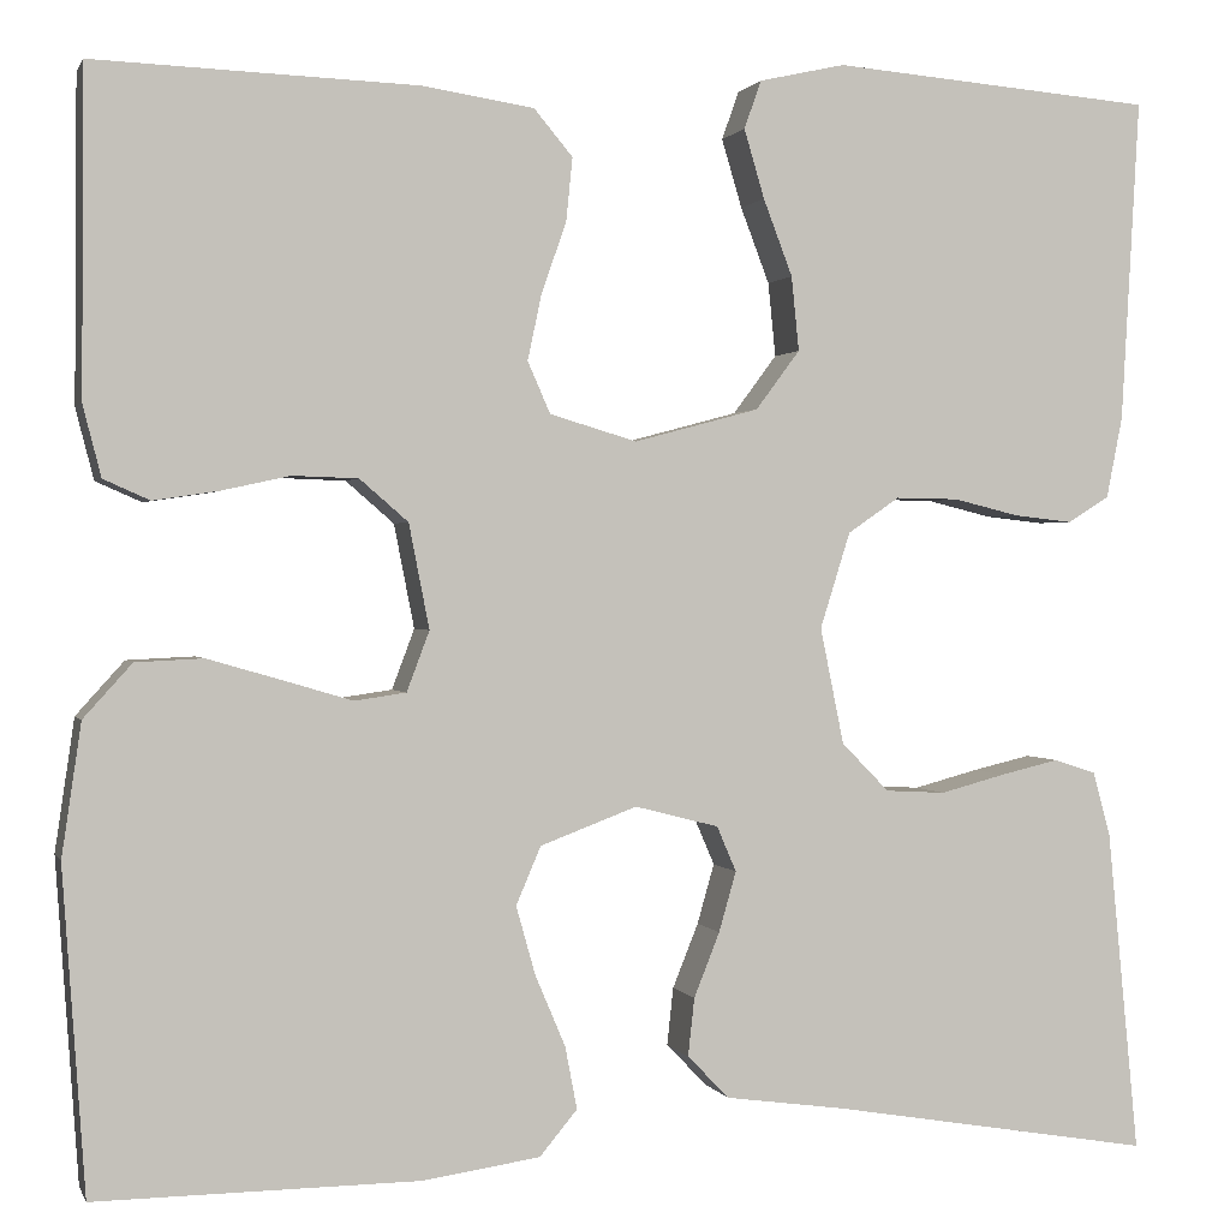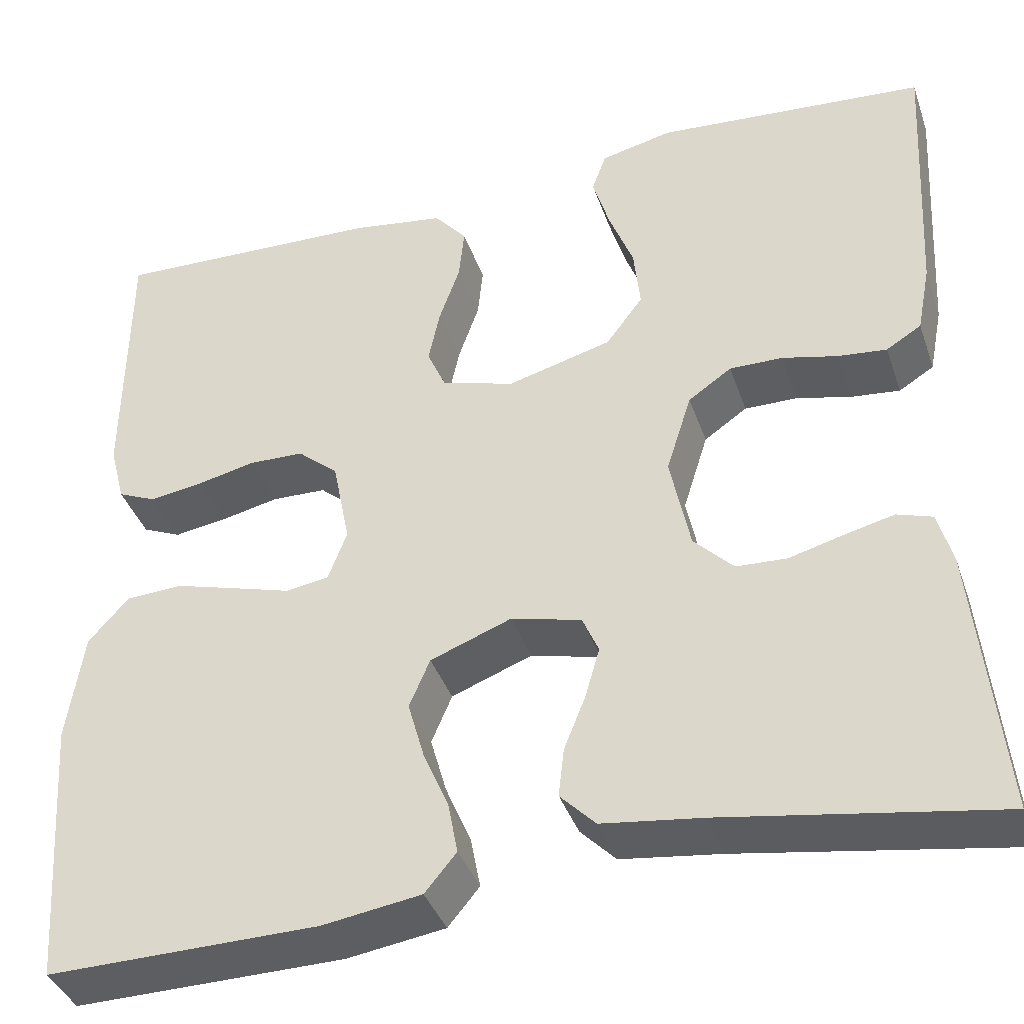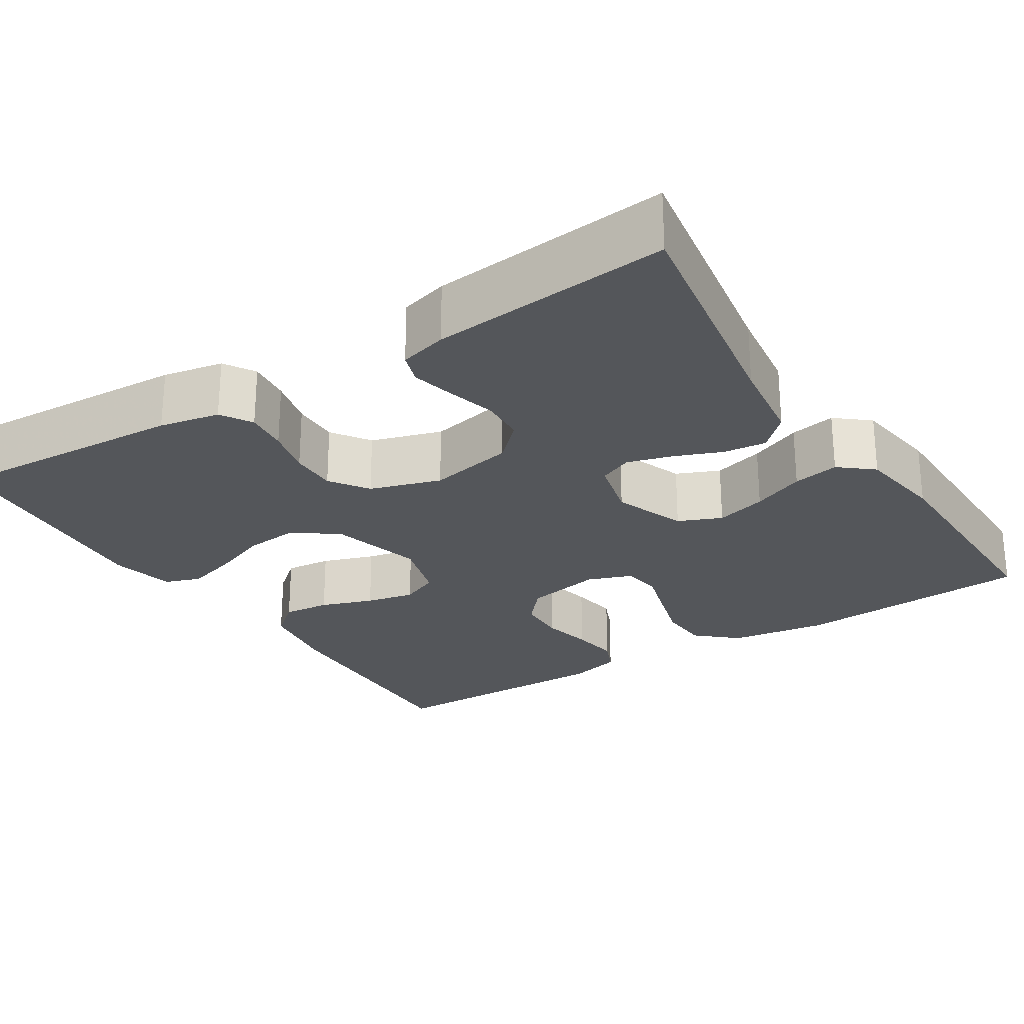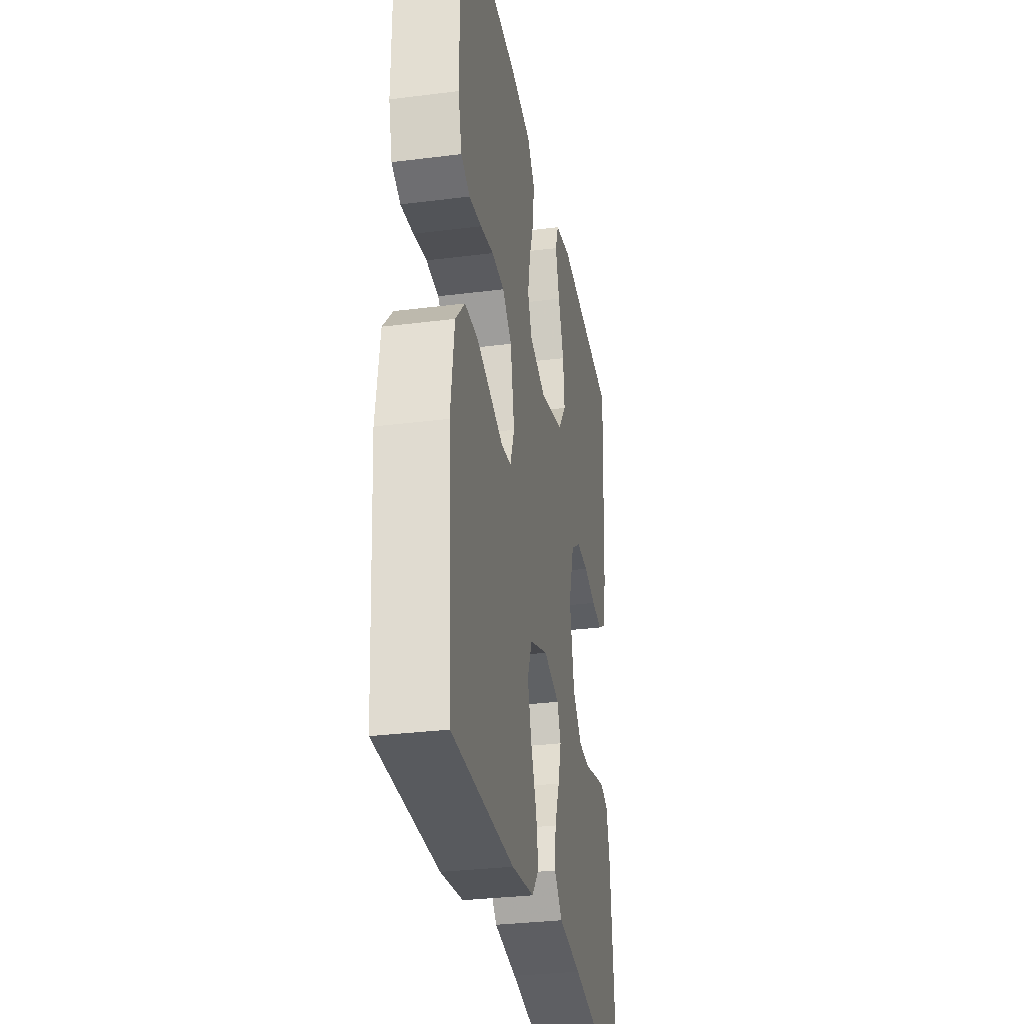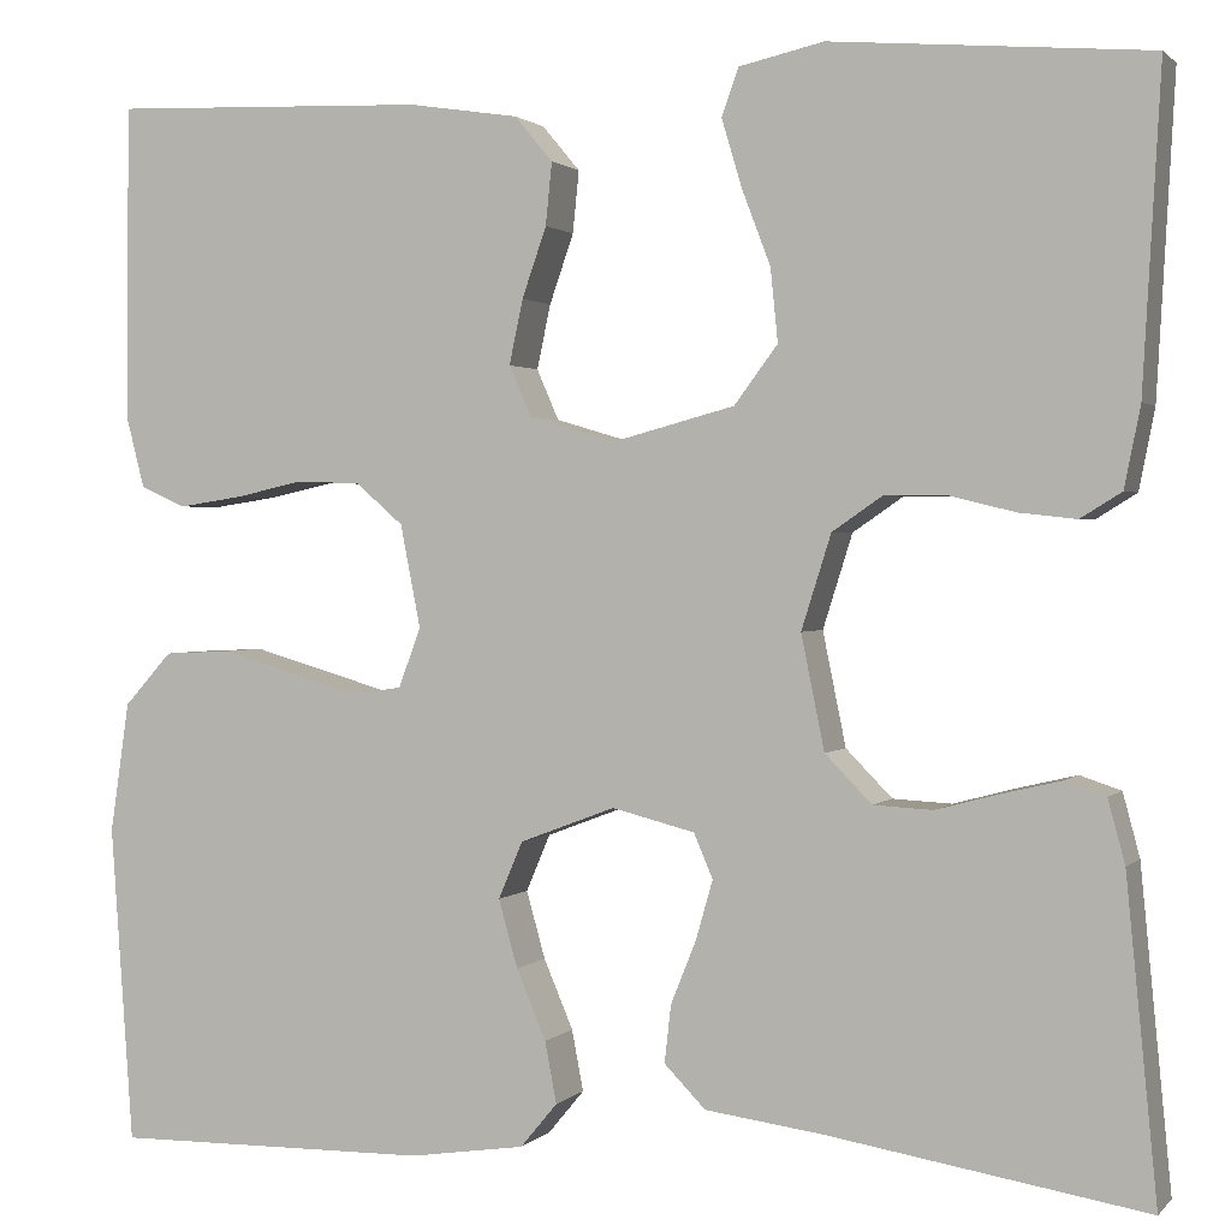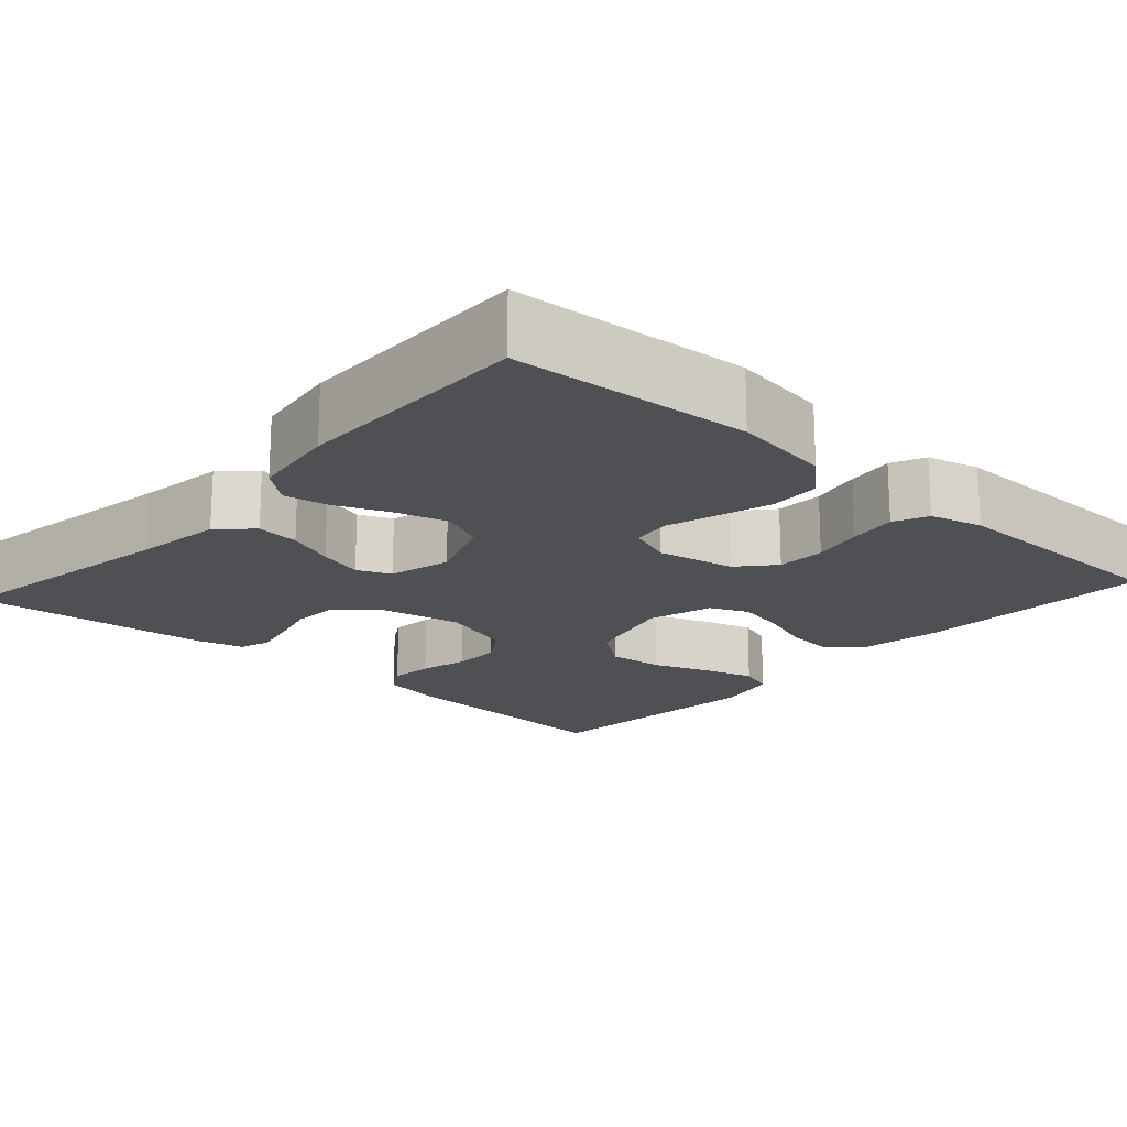
<metadata>
{"format":"obj","ext":"obj","renderer":"f3d","projection":"perspective","resolution":1024,"background":"white","views":[{"elev":0.8,"azim":-15.1,"up":"+Z"},{"elev":-39.2,"azim":18.3,"up":"+Z"},{"elev":-25.5,"azim":122.5,"up":"+Y"},{"elev":-31.4,"azim":-79.8,"up":"+Z"},{"elev":1.3,"azim":20.1,"up":"+Z"},{"elev":-18.5,"azim":-132.1,"up":"+Y"}]}
</metadata>
<code>
v 0.5 0.07 0.5
v 0.483 0.07 0.2
v 0.468 0.07 0.124
v 0.429 0.07 0.1
v 0.375 0.07 0.106
v 0.314 0.07 0.121
v 0.255 0.07 0.122
v 0.207 0.07 0.089
v 0.179 0.07 0
v 0.201 0.07 -0.108
v 0.245 0.07 -0.153
v 0.301 0.07 -0.156
v 0.361 0.07 -0.14
v 0.416 0.07 -0.127
v 0.455 0.07 -0.14
v 0.471 0.07 -0.2
v 0.5 0.07 -0.5
v 0.2 0.07 -0.45
v 0.089 0.07 -0.435
v 0.05 0.07 -0.395
v 0.056 0.07 -0.341
v 0.08 0.07 -0.281
v 0.096 0.07 -0.225
v 0.078 0.07 -0.183
v 0 0.07 -0.163
v -0.09 0.07 -0.197
v -0.113 0.07 -0.251
v -0.095 0.07 -0.315
v -0.067 0.07 -0.381
v -0.056 0.07 -0.439
v -0.091 0.07 -0.481
v -0.2 0.07 -0.497
v -0.5 0.07 -0.5
v -0.521 0.07 -0.2
v -0.503 0.07 -0.077
v -0.458 0.07 -0.027
v -0.395 0.07 -0.024
v -0.326 0.07 -0.044
v -0.262 0.07 -0.063
v -0.214 0.07 -0.056
v -0.193 0.07 0
v -0.212 0.07 0.097
v -0.257 0.07 0.136
v -0.318 0.07 0.138
v -0.382 0.07 0.124
v -0.442 0.07 0.115
v -0.485 0.07 0.134
v -0.502 0.07 0.2
v -0.5 0.07 0.5
v -0.2 0.07 0.489
v -0.096 0.07 0.473
v -0.06 0.07 0.43
v -0.066 0.07 0.371
v -0.089 0.07 0.305
v -0.102 0.07 0.244
v -0.081 0.07 0.196
v 0 0.07 0.172
v 0.116 0.07 0.203
v 0.157 0.07 0.258
v 0.15 0.07 0.327
v 0.123 0.07 0.398
v 0.104 0.07 0.462
v 0.12 0.07 0.507
v 0.2 0.07 0.525
v 0.5 0 0.5
v 0.483 0 0.2
v 0.468 0 0.124
v 0.429 0 0.1
v 0.375 0 0.106
v 0.314 0 0.121
v 0.255 0 0.122
v 0.207 0 0.089
v 0.179 0 0
v 0.201 0 -0.108
v 0.245 0 -0.153
v 0.301 0 -0.156
v 0.361 0 -0.14
v 0.416 0 -0.127
v 0.455 0 -0.14
v 0.471 0 -0.2
v 0.5 0 -0.5
v 0.2 0 -0.45
v 0.089 0 -0.435
v 0.05 0 -0.395
v 0.056 0 -0.341
v 0.08 0 -0.281
v 0.096 0 -0.225
v 0.078 0 -0.183
v 0 0 -0.163
v -0.09 0 -0.197
v -0.113 0 -0.251
v -0.095 0 -0.315
v -0.067 0 -0.381
v -0.056 0 -0.439
v -0.091 0 -0.481
v -0.2 0 -0.497
v -0.5 0 -0.5
v -0.521 0 -0.2
v -0.503 0 -0.077
v -0.458 0 -0.027
v -0.395 0 -0.024
v -0.326 0 -0.044
v -0.262 0 -0.063
v -0.214 0 -0.056
v -0.193 0 0
v -0.212 0 0.097
v -0.257 0 0.136
v -0.318 0 0.138
v -0.382 0 0.124
v -0.442 0 0.115
v -0.485 0 0.134
v -0.502 0 0.2
v -0.5 0 0.5
v -0.2 0 0.489
v -0.096 0 0.473
v -0.06 0 0.43
v -0.066 0 0.371
v -0.089 0 0.305
v -0.102 0 0.244
v -0.081 0 0.196
v 0 0 0.172
v 0.116 0 0.203
v 0.157 0 0.258
v 0.15 0 0.327
v 0.123 0 0.398
v 0.104 0 0.462
v 0.12 0 0.507
v 0.2 0 0.525
f 4 5 6
f 3 4 6
f 2 3 6
f 1 2 6
f 64 1 6
f 63 64 6
f 62 63 6
f 61 62 6
f 60 61 6
f 59 60 6 7
f 58 59 7 8
f 57 58 8 9
f 56 57 9 10
f 52 53 54
f 51 52 54
f 50 51 54
f 49 50 54
f 48 49 54
f 47 48 54
f 46 47 54
f 45 46 54
f 44 45 54
f 43 44 54 55
f 42 43 55 56
f 37 38 39
f 36 37 39
f 35 36 39
f 34 35 39
f 33 34 39
f 32 33 39
f 31 32 39
f 30 31 39
f 29 30 39
f 28 29 39
f 27 28 39 40
f 26 27 40 41
f 20 21 22
f 19 20 22
f 18 19 22
f 18 22 23
f 17 18 23
f 16 17 23
f 15 16 23
f 14 15 23
f 13 14 23
f 12 13 23
f 11 12 23 24
f 41 42 56 10
f 25 26 41
f 24 25 41
f 11 24 41
f 10 11 41
f 70 69 68
f 70 68 67
f 70 67 66
f 70 66 65
f 70 65 128
f 70 128 127
f 70 127 126
f 70 126 125
f 70 125 124
f 71 70 124 123
f 72 71 123 122
f 73 72 122 121
f 74 73 121 120
f 118 117 116
f 118 116 115
f 118 115 114
f 118 114 113
f 118 113 112
f 118 112 111
f 118 111 110
f 118 110 109
f 118 109 108
f 119 118 108 107
f 120 119 107 106
f 103 102 101
f 103 101 100
f 103 100 99
f 103 99 98
f 103 98 97
f 103 97 96
f 103 96 95
f 103 95 94
f 103 94 93
f 103 93 92
f 104 103 92 91
f 105 104 91 90
f 86 85 84
f 86 84 83
f 86 83 82
f 87 86 82
f 87 82 81
f 87 81 80
f 87 80 79
f 87 79 78
f 87 78 77
f 87 77 76
f 88 87 76 75
f 74 120 106 105
f 105 90 89
f 105 89 88
f 105 88 75
f 105 75 74
f 1 65 66 2
f 2 66 67 3
f 3 67 68 4
f 4 68 69 5
f 5 69 70 6
f 6 70 71 7
f 7 71 72 8
f 8 72 73 9
f 9 73 74 10
f 10 74 75 11
f 11 75 76 12
f 12 76 77 13
f 13 77 78 14
f 14 78 79 15
f 15 79 80 16
f 16 80 81 17
f 17 81 82 18
f 18 82 83 19
f 19 83 84 20
f 20 84 85 21
f 21 85 86 22
f 22 86 87 23
f 23 87 88 24
f 24 88 89 25
f 25 89 90 26
f 26 90 91 27
f 27 91 92 28
f 28 92 93 29
f 29 93 94 30
f 30 94 95 31
f 31 95 96 32
f 32 96 97 33
f 33 97 98 34
f 34 98 99 35
f 35 99 100 36
f 36 100 101 37
f 37 101 102 38
f 38 102 103 39
f 39 103 104 40
f 40 104 105 41
f 41 105 106 42
f 42 106 107 43
f 43 107 108 44
f 44 108 109 45
f 45 109 110 46
f 46 110 111 47
f 47 111 112 48
f 48 112 113 49
f 49 113 114 50
f 50 114 115 51
f 51 115 116 52
f 52 116 117 53
f 53 117 118 54
f 54 118 119 55
f 55 119 120 56
f 56 120 121 57
f 57 121 122 58
f 58 122 123 59
f 59 123 124 60
f 60 124 125 61
f 61 125 126 62
f 62 126 127 63
f 63 127 128 64
f 64 128 65 1

</code>
